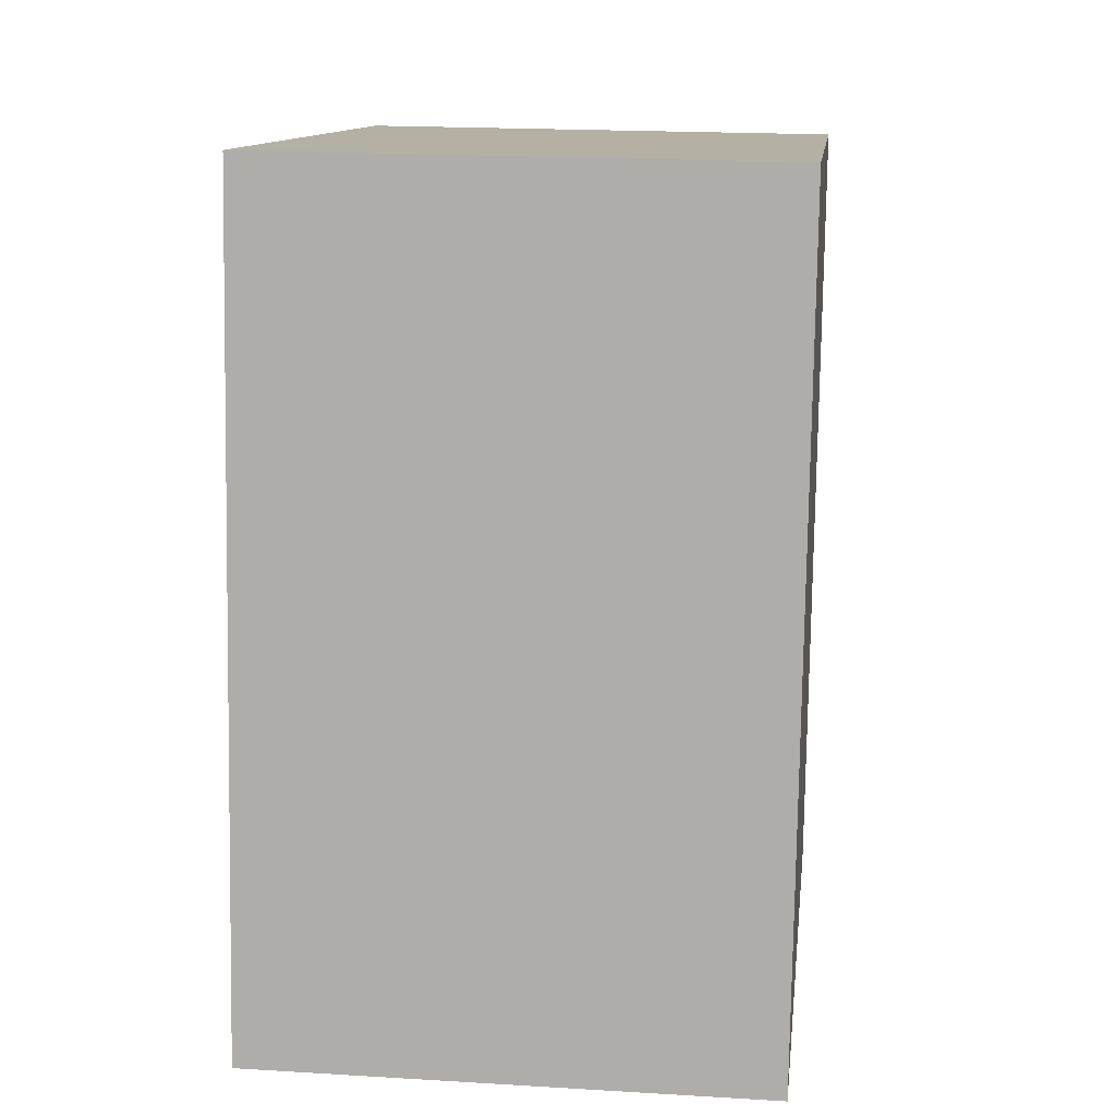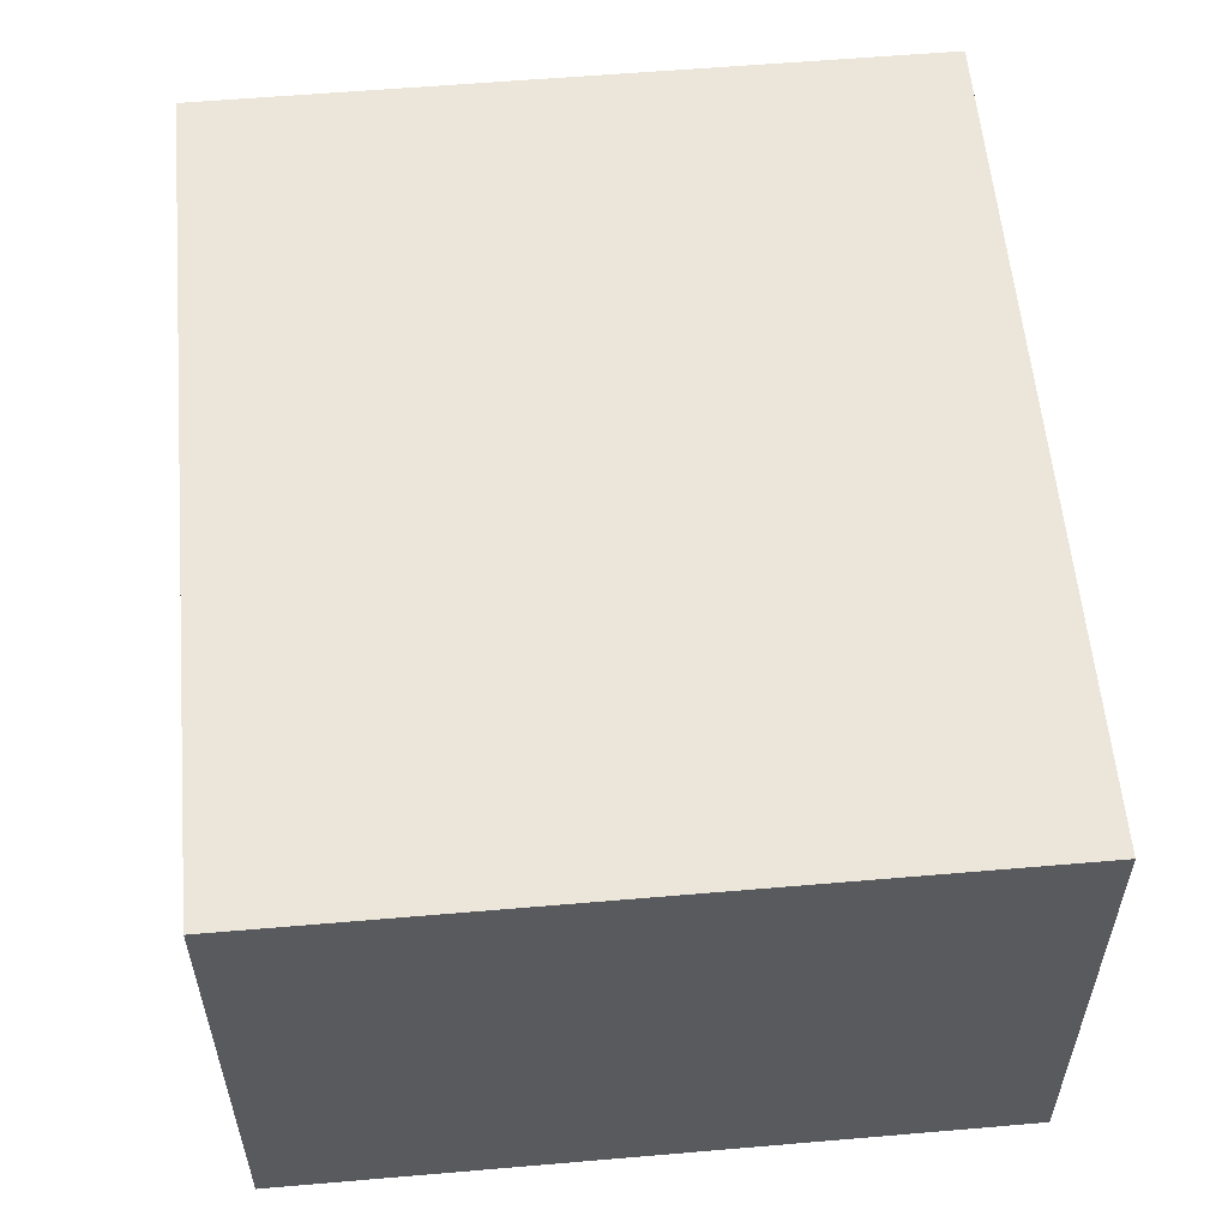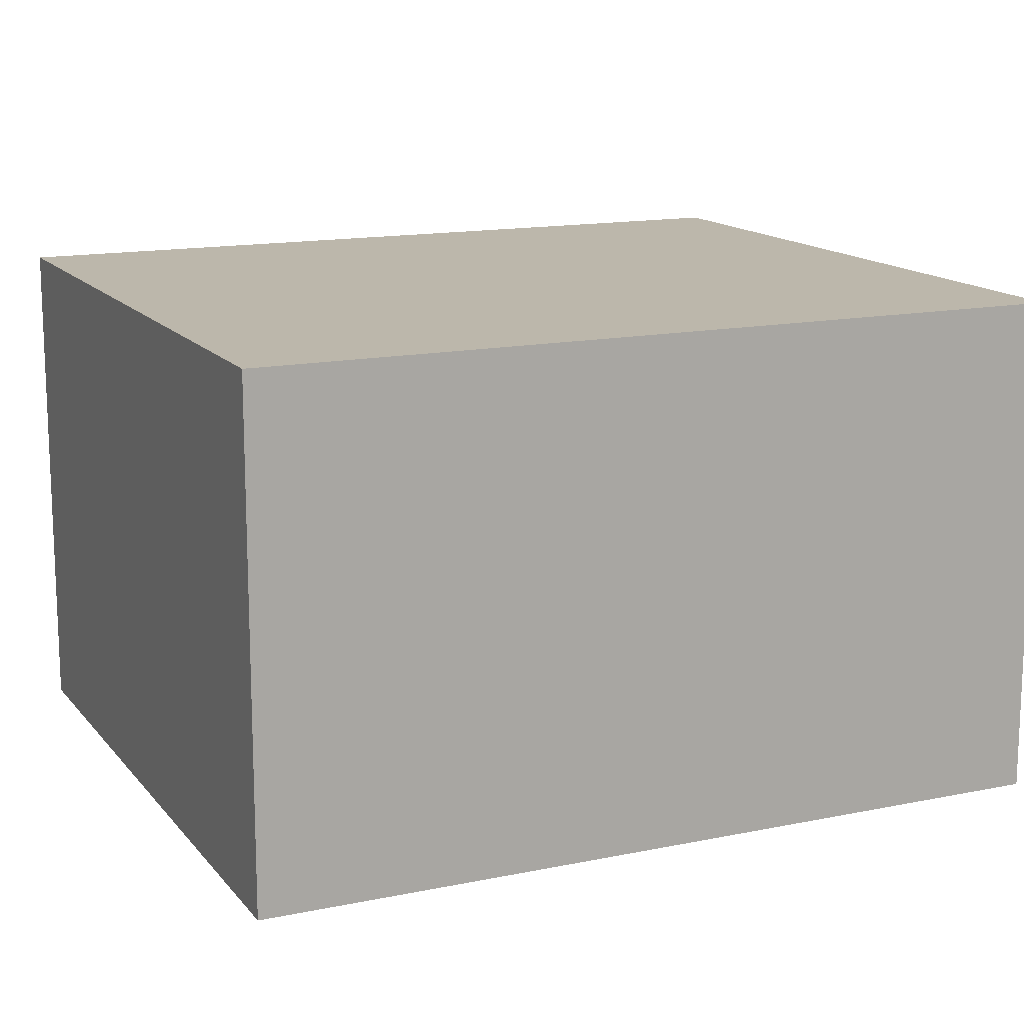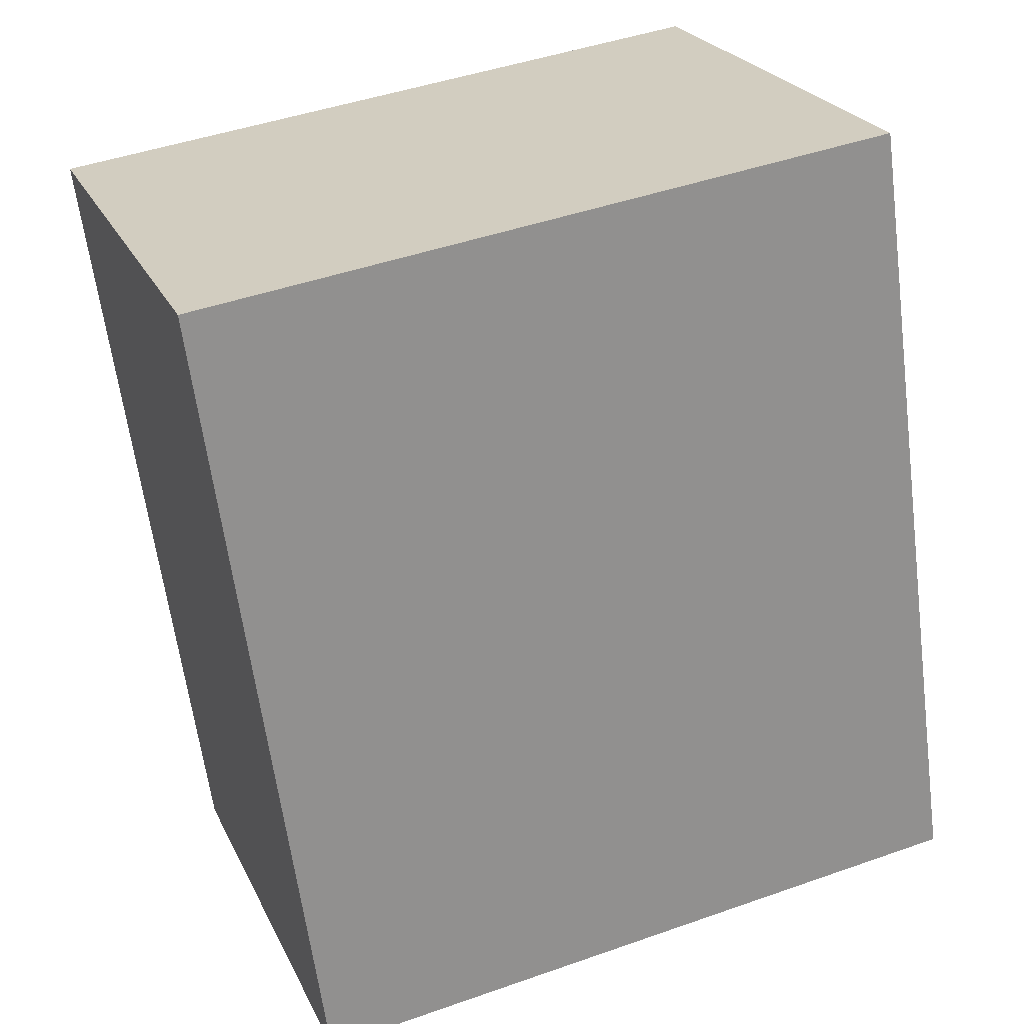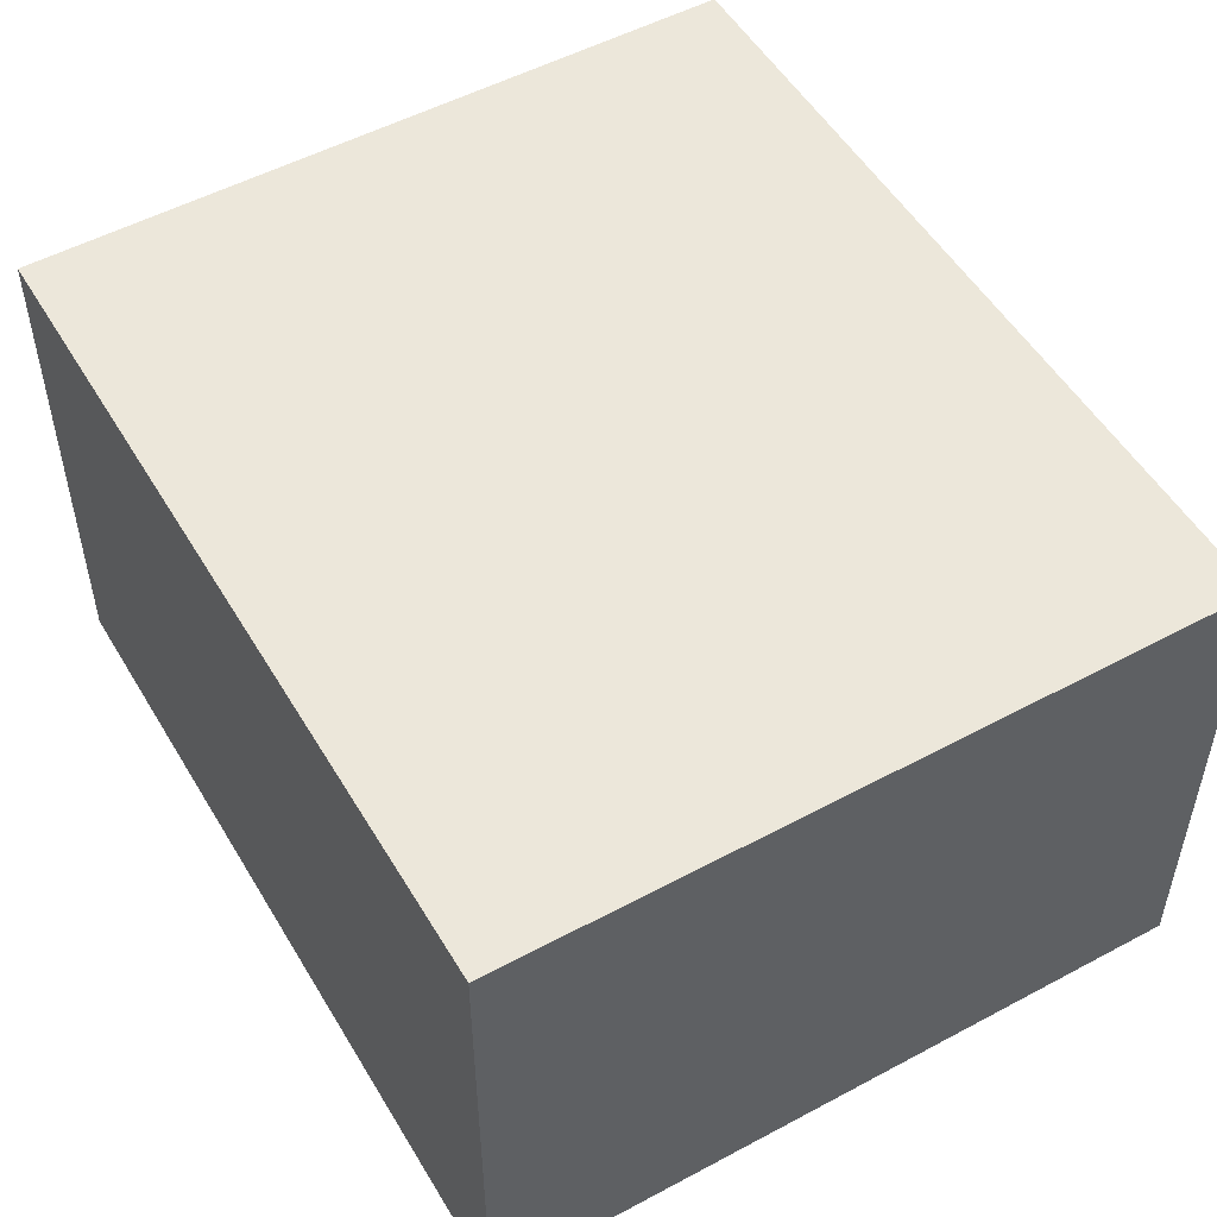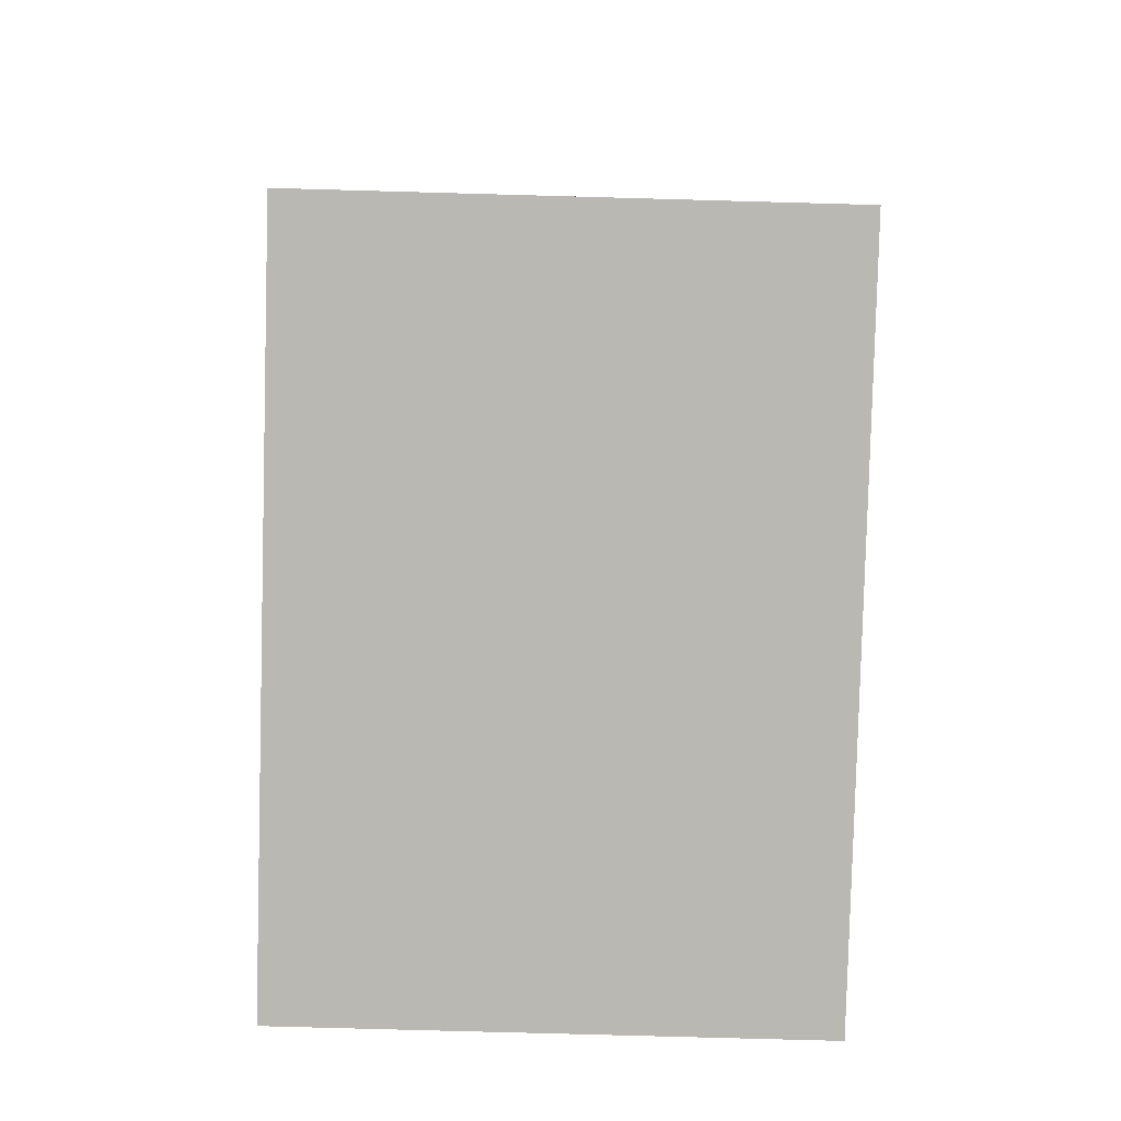
<metadata>
{"format":"obj","ext":"obj","renderer":"f3d","projection":"perspective","resolution":1024,"background":"white","views":[{"elev":19.3,"azim":-83.5,"up":"+Z"},{"elev":57.3,"azim":-177.1,"up":"+Y"},{"elev":14.4,"azim":-106.5,"up":"+Y"},{"elev":24.0,"azim":159.5,"up":"+Z"},{"elev":52.2,"azim":-22.1,"up":"+Y"},{"elev":-74.6,"azim":-91.6,"up":"+Z"}]}
</metadata>
<code>
v  3.728 2.67 -0.524
v  0.609 2.67 4.332
v  4.337 2.67 3.808
v  0 2.67 1.635e-16
v  4.337 -2.332e-16 3.808
v  3.728 3.209e-17 -0.524
v  0 0 0
v  0.609 -2.653e-16 4.332
g defaultobject
f 1 2 3
f 2 1 4
f 5 1 3
f 1 5 6
f 6 4 1
f 4 6 7
f 7 2 4
f 2 7 8
f 8 3 2
f 3 8 5
f 8 6 5
f 6 8 7

</code>
